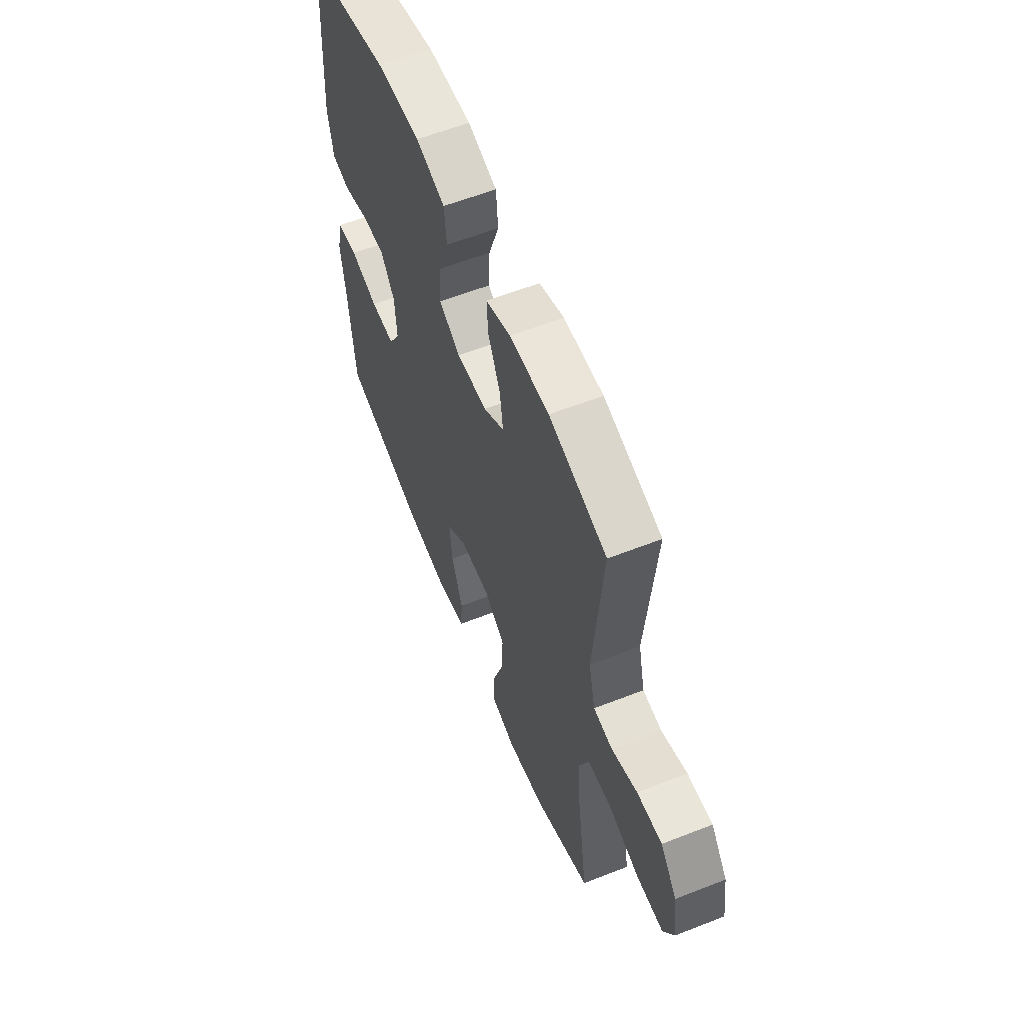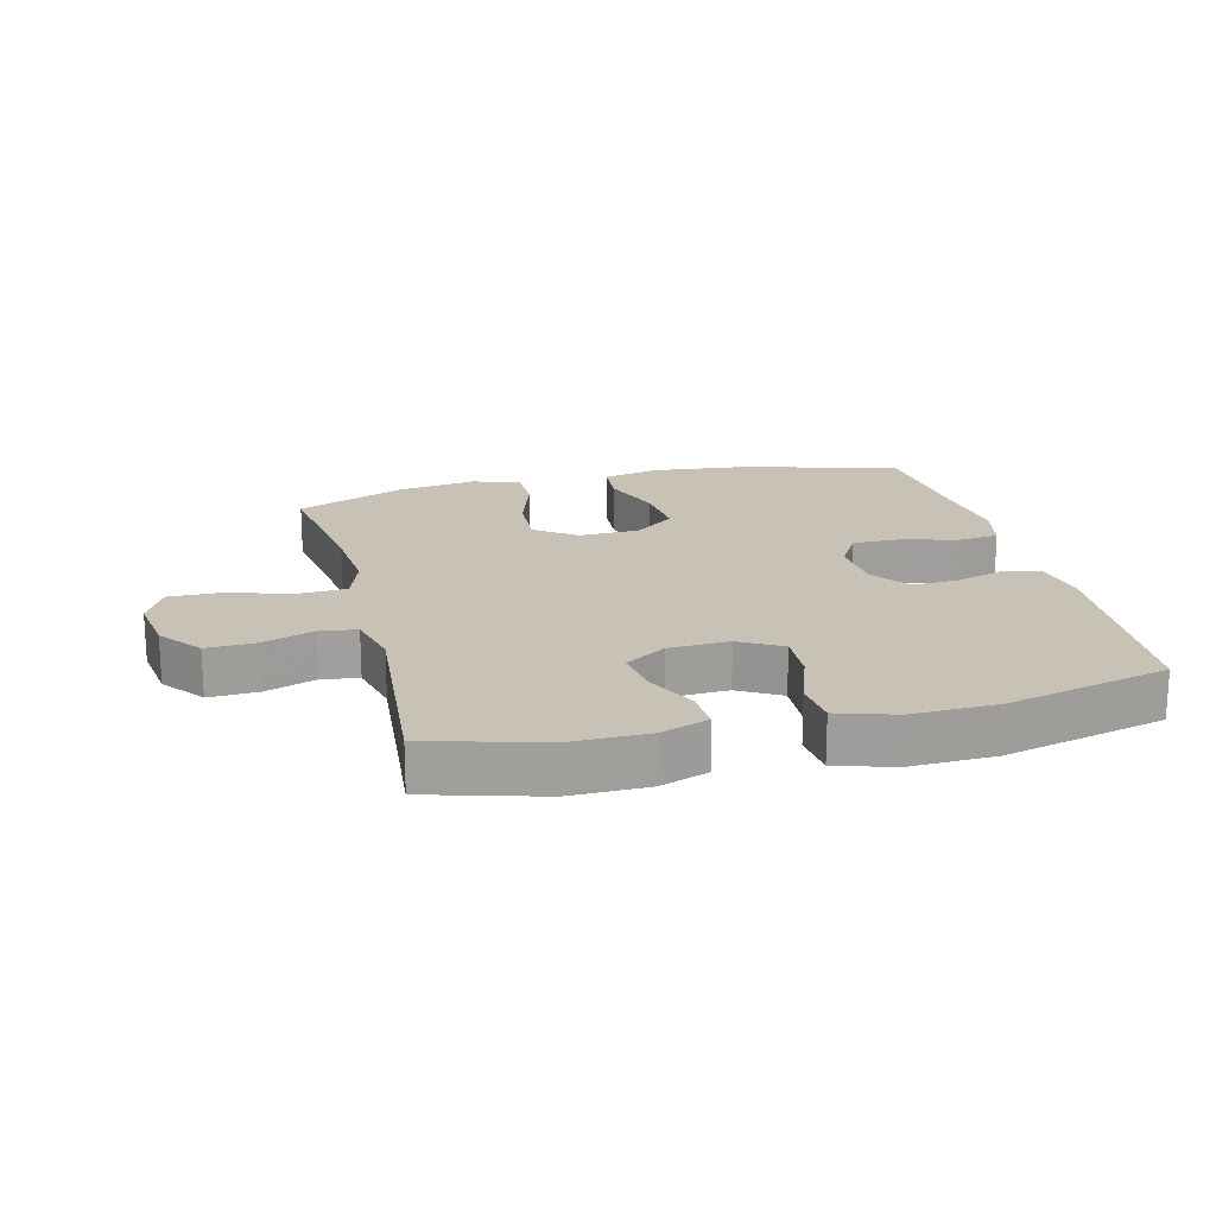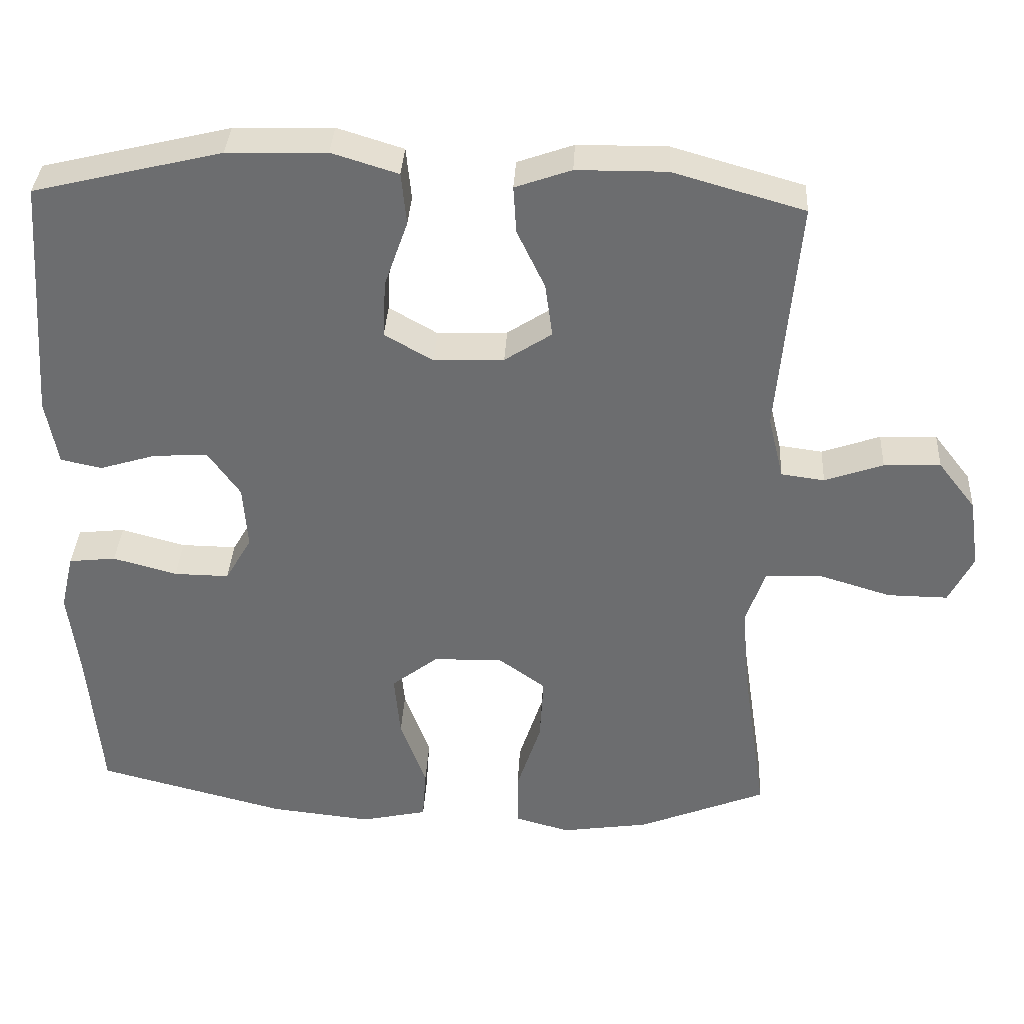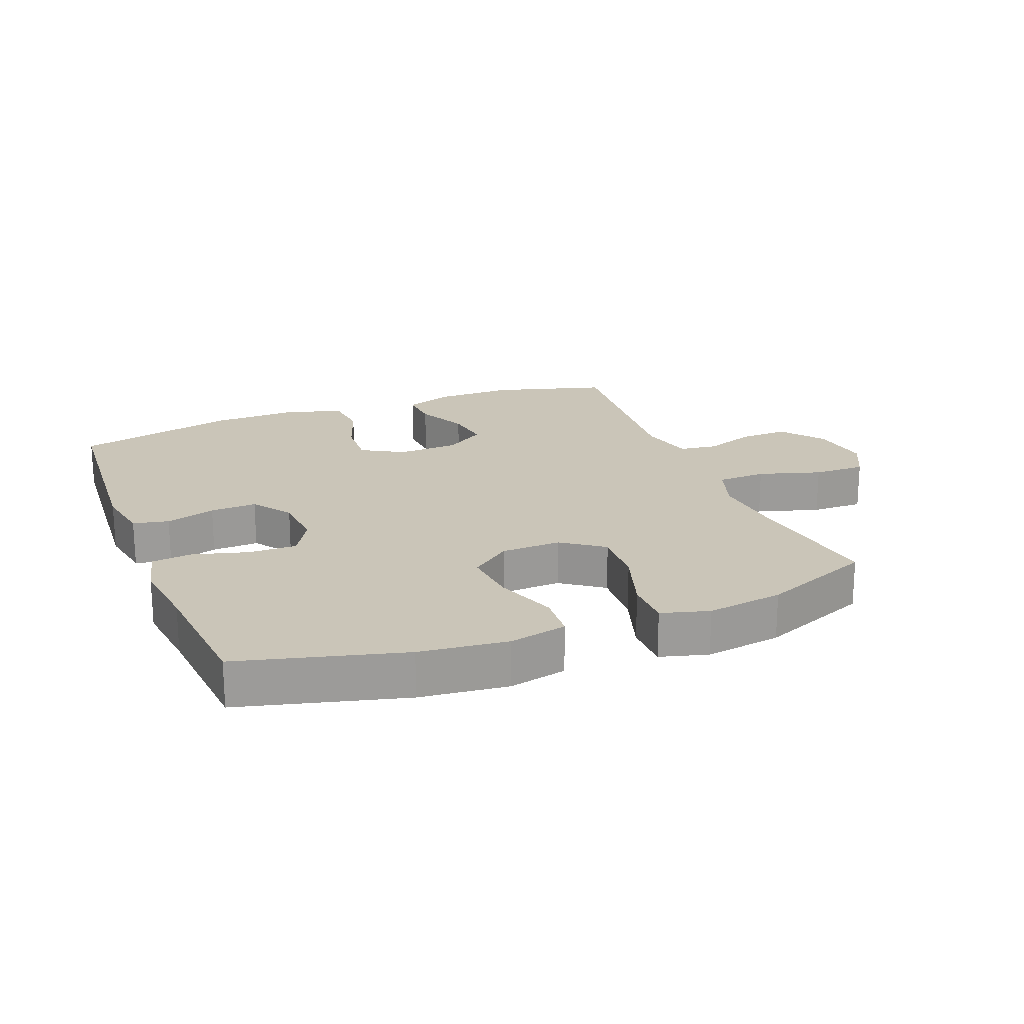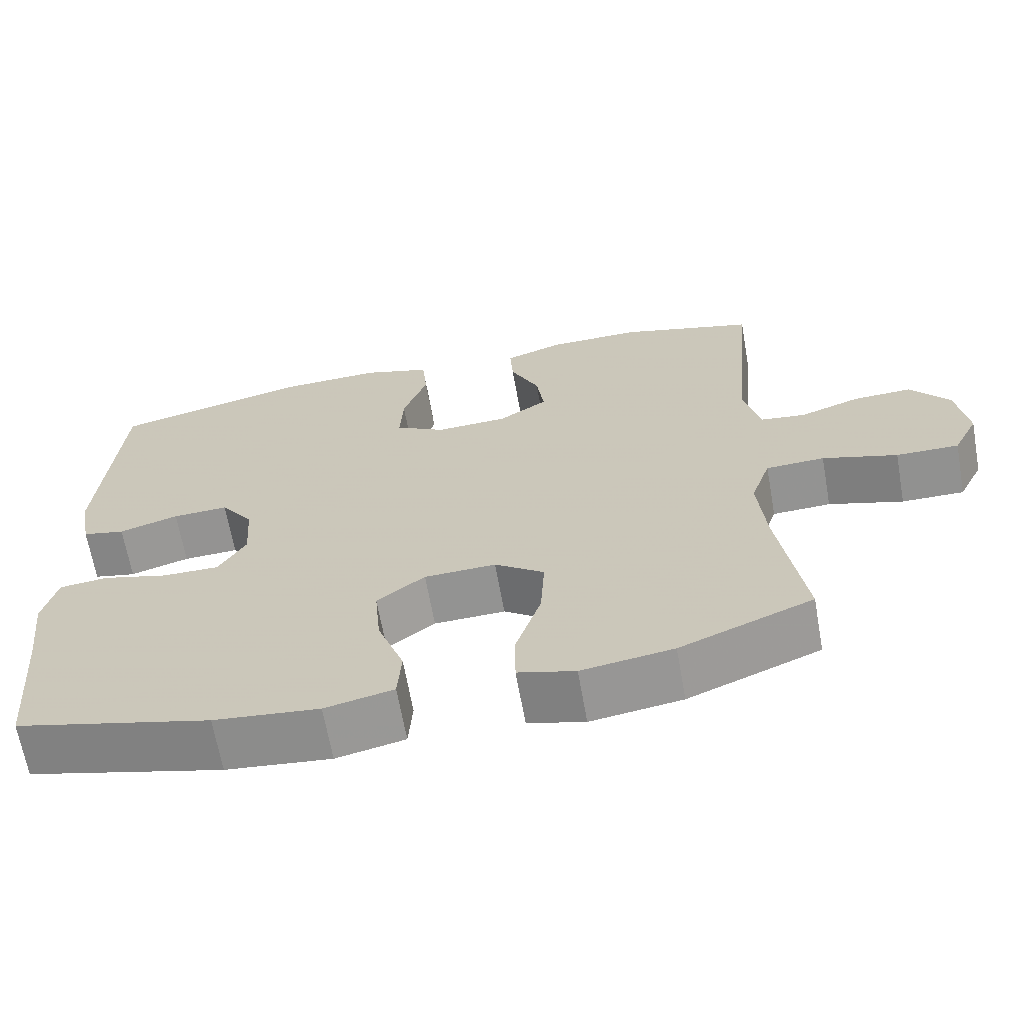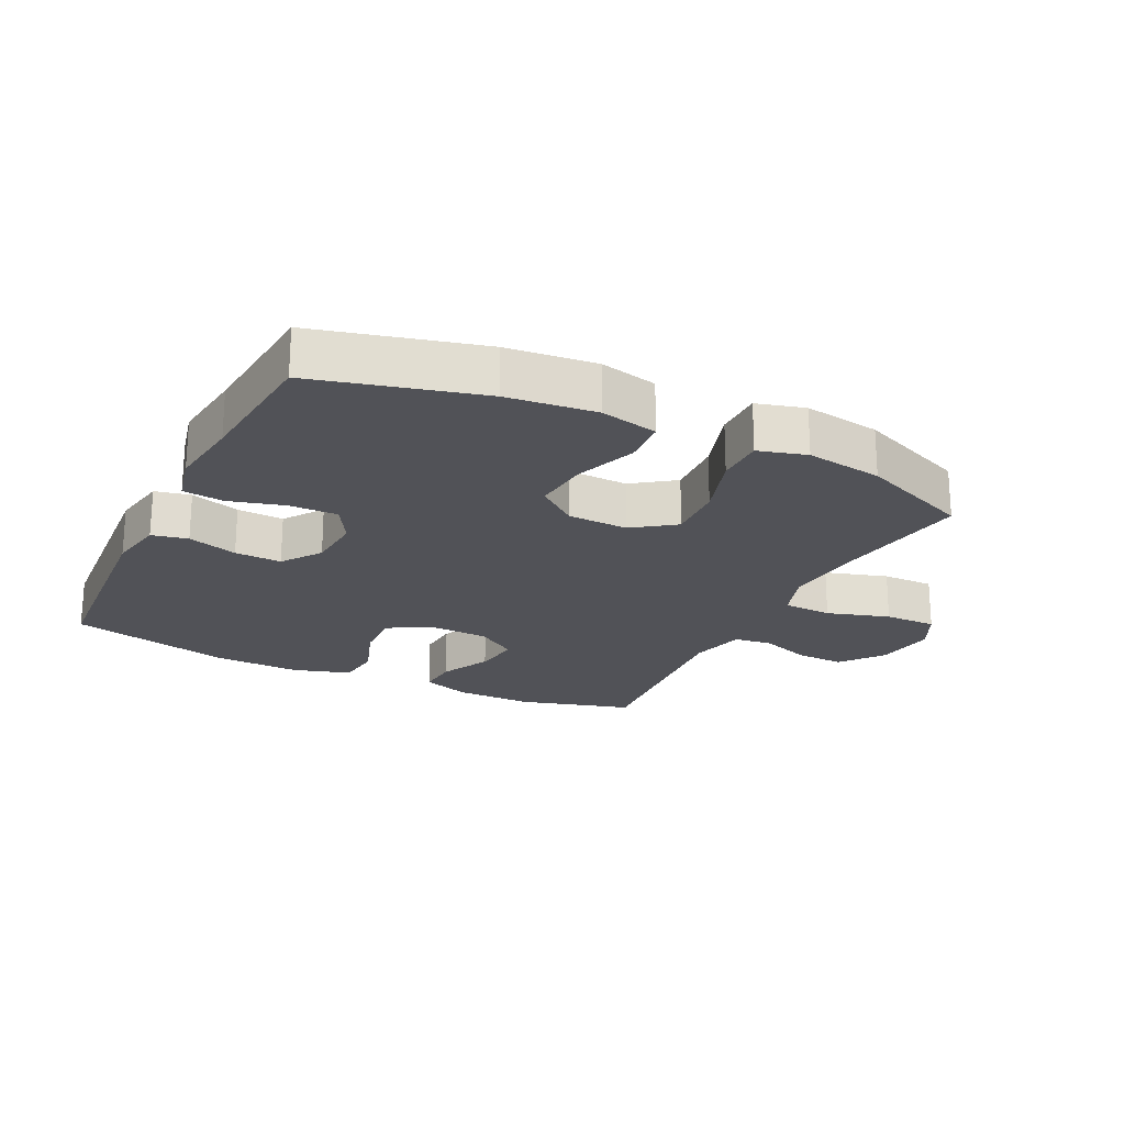
<metadata>
{"format":"obj","ext":"obj","renderer":"f3d","projection":"perspective","resolution":1024,"background":"white","views":[{"elev":59.4,"azim":-112.0,"up":"+Z"},{"elev":19.0,"azim":-14.1,"up":"+Y"},{"elev":35.7,"azim":-176.9,"up":"+Z"},{"elev":20.5,"azim":158.5,"up":"+Y"},{"elev":-66.1,"azim":-169.9,"up":"+Z"},{"elev":-21.6,"azim":153.7,"up":"+Y"}]}
</metadata>
<code>
v -0.5 0.07 0.5
v -0.322 0.07 0.551
v -0.2 0.07 0.55
v -0.124 0.07 0.523
v -0.128 0.07 0.459
v -0.166 0.07 0.379
v -0.176 0.07 0.306
v -0.112 0.07 0.264
v -0.017 0.07 0.26
v 0.049 0.07 0.298
v 0.045 0.07 0.376
v 0.013 0.07 0.467
v 0.02 0.07 0.538
v 0.11 0.07 0.566
v 0.245 0.07 0.562
v 0.5 0.07 0.5
v 0.524 0.07 0.168
v 0.508 0.07 0.079
v 0.452 0.07 0.067
v 0.374 0.07 0.091
v 0.301 0.07 0.094
v 0.258 0.07 0.033
v 0.252 0.07 -0.054
v 0.288 0.07 -0.116
v 0.363 0.07 -0.115
v 0.45 0.07 -0.091
v 0.514 0.07 -0.098
v 0.532 0.07 -0.175
v 0.518 0.07 -0.291
v 0.5 0.07 -0.5
v 0.243 0.07 -0.567
v 0.105 0.07 -0.582
v 0.015 0.07 -0.562
v 0.01 0.07 -0.491
v 0.045 0.07 -0.394
v 0.053 0.07 -0.306
v -0.01 0.07 -0.257
v -0.104 0.07 -0.254
v -0.169 0.07 -0.301
v -0.164 0.07 -0.391
v -0.131 0.07 -0.493
v -0.131 0.07 -0.568
v -0.206 0.07 -0.589
v -0.326 0.07 -0.571
v -0.5 0.07 -0.5
v -0.467 0.07 -0.277
v -0.457 0.07 -0.16
v -0.483 0.07 -0.084
v -0.56 0.07 -0.081
v -0.658 0.07 -0.111
v -0.74 0.07 -0.112
v -0.773 0.07 -0.046
v -0.759 0.07 0.049
v -0.708 0.07 0.115
v -0.631 0.07 0.112
v -0.552 0.07 0.084
v -0.493 0.07 0.092
v -0.472 0.07 0.179
v -0.5 0 0.5
v -0.322 0 0.551
v -0.2 0 0.55
v -0.124 0 0.523
v -0.128 0 0.459
v -0.166 0 0.379
v -0.176 0 0.306
v -0.112 0 0.264
v -0.017 0 0.26
v 0.049 0 0.298
v 0.045 0 0.376
v 0.013 0 0.467
v 0.02 0 0.538
v 0.11 0 0.566
v 0.245 0 0.562
v 0.5 0 0.5
v 0.524 0 0.168
v 0.508 0 0.079
v 0.452 0 0.067
v 0.374 0 0.091
v 0.301 0 0.094
v 0.258 0 0.033
v 0.252 0 -0.054
v 0.288 0 -0.116
v 0.363 0 -0.115
v 0.45 0 -0.091
v 0.514 0 -0.098
v 0.532 0 -0.175
v 0.518 0 -0.291
v 0.5 0 -0.5
v 0.243 0 -0.567
v 0.105 0 -0.582
v 0.015 0 -0.562
v 0.01 0 -0.491
v 0.045 0 -0.394
v 0.053 0 -0.306
v -0.01 0 -0.257
v -0.104 0 -0.254
v -0.169 0 -0.301
v -0.164 0 -0.391
v -0.131 0 -0.493
v -0.131 0 -0.568
v -0.206 0 -0.589
v -0.326 0 -0.571
v -0.5 0 -0.5
v -0.467 0 -0.277
v -0.457 0 -0.16
v -0.483 0 -0.084
v -0.56 0 -0.081
v -0.658 0 -0.111
v -0.74 0 -0.112
v -0.773 0 -0.046
v -0.759 0 0.049
v -0.708 0 0.115
v -0.631 0 0.112
v -0.552 0 0.084
v -0.493 0 0.092
v -0.472 0 0.179
f 54 55 56
f 53 54 56
f 52 53 56
f 51 52 56
f 50 51 56
f 49 50 56
f 48 49 56 57
f 47 48 57 58
f 44 45 46
f 43 44 46
f 42 43 46
f 41 42 46
f 40 41 46
f 39 40 46 47
f 38 39 47 58
f 33 34 35
f 32 33 35
f 31 32 35
f 30 31 35
f 29 30 35
f 29 35 36
f 28 29 36
f 27 28 36
f 26 27 36
f 25 26 36
f 24 25 36 37
f 18 19 20
f 17 18 20
f 16 17 20
f 15 16 20
f 14 15 20
f 13 14 20
f 12 13 20
f 11 12 20
f 10 11 20 21
f 9 10 21 22
f 4 5 6
f 3 4 6
f 2 3 6
f 1 2 6
f 58 1 6
f 58 6 7
f 58 7 8
f 38 58 8
f 37 38 8
f 24 37 8
f 23 24 8
f 8 9 22 23
f 114 113 112
f 114 112 111
f 114 111 110
f 114 110 109
f 114 109 108
f 114 108 107
f 115 114 107 106
f 116 115 106 105
f 104 103 102
f 104 102 101
f 104 101 100
f 104 100 99
f 104 99 98
f 105 104 98 97
f 116 105 97 96
f 93 92 91
f 93 91 90
f 93 90 89
f 93 89 88
f 93 88 87
f 94 93 87
f 94 87 86
f 94 86 85
f 94 85 84
f 94 84 83
f 95 94 83 82
f 78 77 76
f 78 76 75
f 78 75 74
f 78 74 73
f 78 73 72
f 78 72 71
f 78 71 70
f 78 70 69
f 79 78 69 68
f 80 79 68 67
f 64 63 62
f 64 62 61
f 64 61 60
f 64 60 59
f 64 59 116
f 65 64 116
f 66 65 116
f 66 116 96
f 66 96 95
f 66 95 82
f 66 82 81
f 81 80 67 66
f 1 59 60 2
f 2 60 61 3
f 3 61 62 4
f 4 62 63 5
f 5 63 64 6
f 6 64 65 7
f 7 65 66 8
f 8 66 67 9
f 9 67 68 10
f 10 68 69 11
f 11 69 70 12
f 12 70 71 13
f 13 71 72 14
f 14 72 73 15
f 15 73 74 16
f 16 74 75 17
f 17 75 76 18
f 18 76 77 19
f 19 77 78 20
f 20 78 79 21
f 21 79 80 22
f 22 80 81 23
f 23 81 82 24
f 24 82 83 25
f 25 83 84 26
f 26 84 85 27
f 27 85 86 28
f 28 86 87 29
f 29 87 88 30
f 30 88 89 31
f 31 89 90 32
f 32 90 91 33
f 33 91 92 34
f 34 92 93 35
f 35 93 94 36
f 36 94 95 37
f 37 95 96 38
f 38 96 97 39
f 39 97 98 40
f 40 98 99 41
f 41 99 100 42
f 42 100 101 43
f 43 101 102 44
f 44 102 103 45
f 45 103 104 46
f 46 104 105 47
f 47 105 106 48
f 48 106 107 49
f 49 107 108 50
f 50 108 109 51
f 51 109 110 52
f 52 110 111 53
f 53 111 112 54
f 54 112 113 55
f 55 113 114 56
f 56 114 115 57
f 57 115 116 58
f 58 116 59 1

</code>
